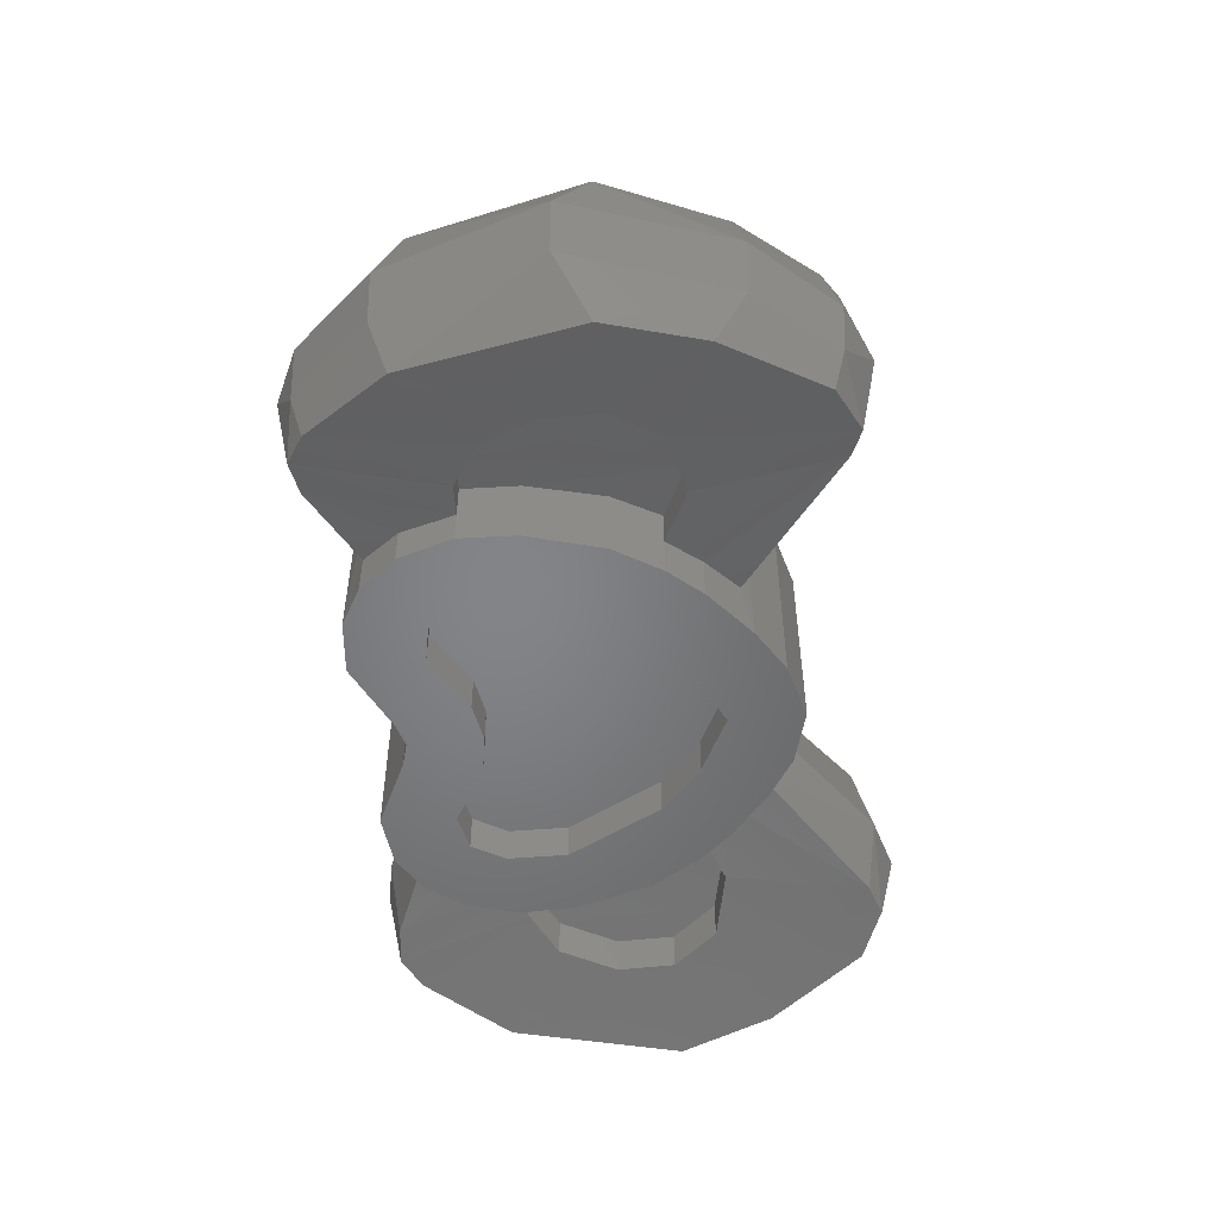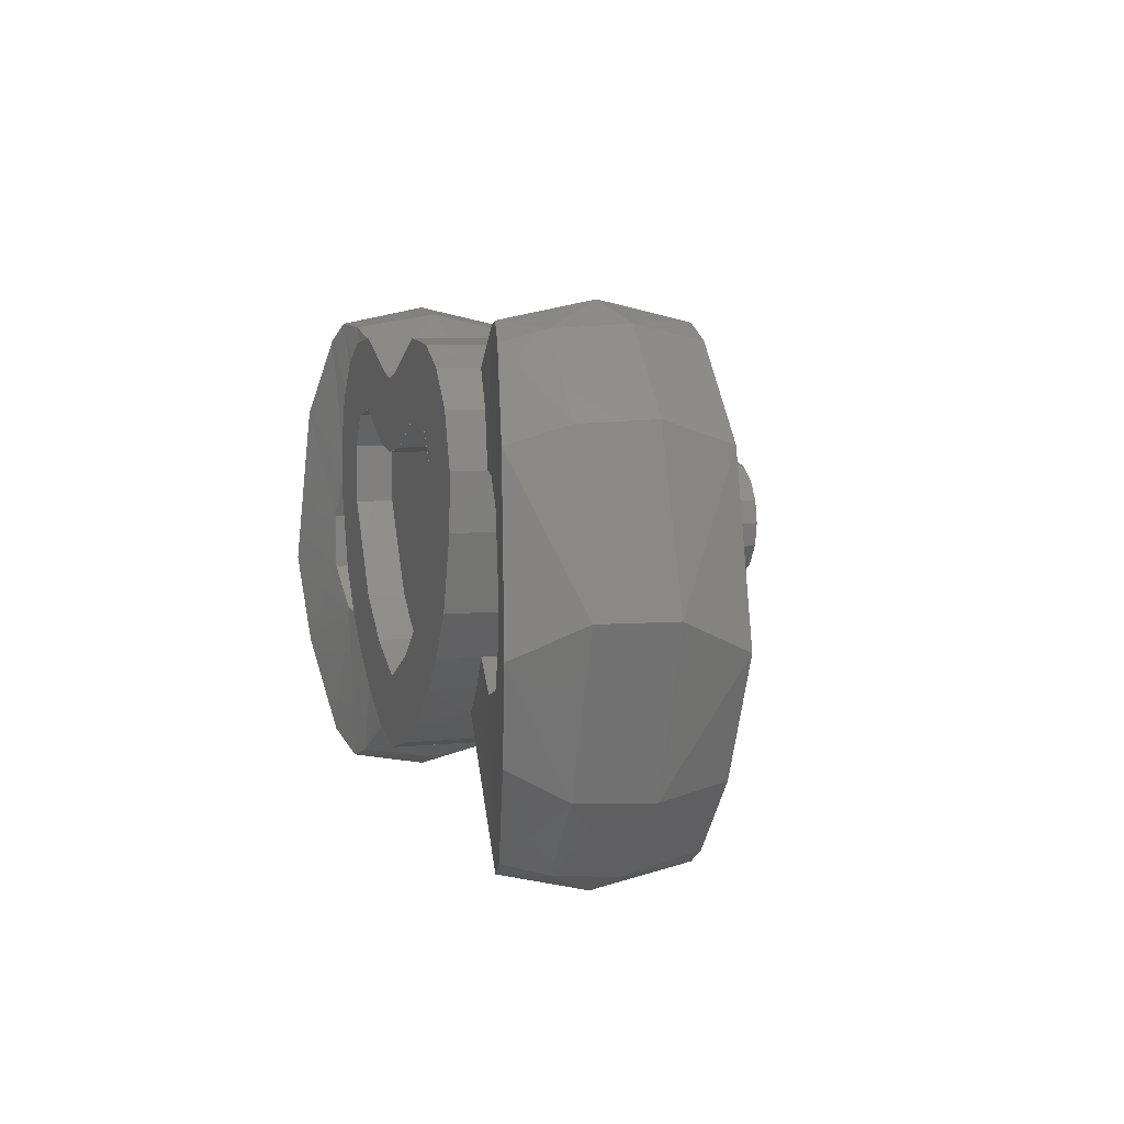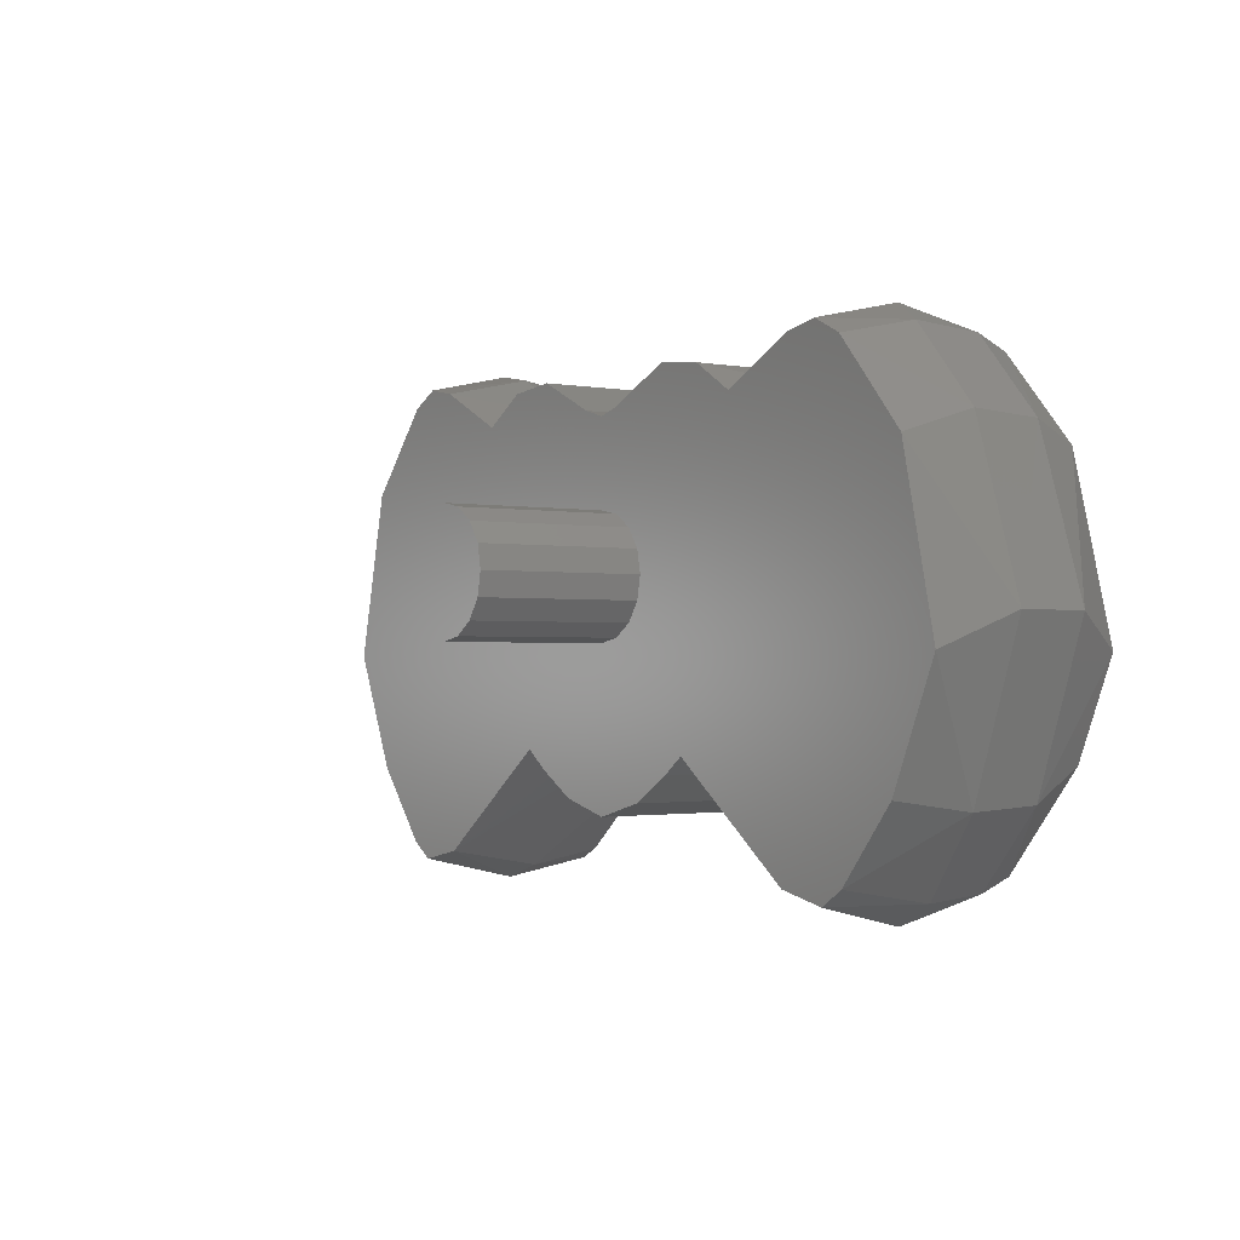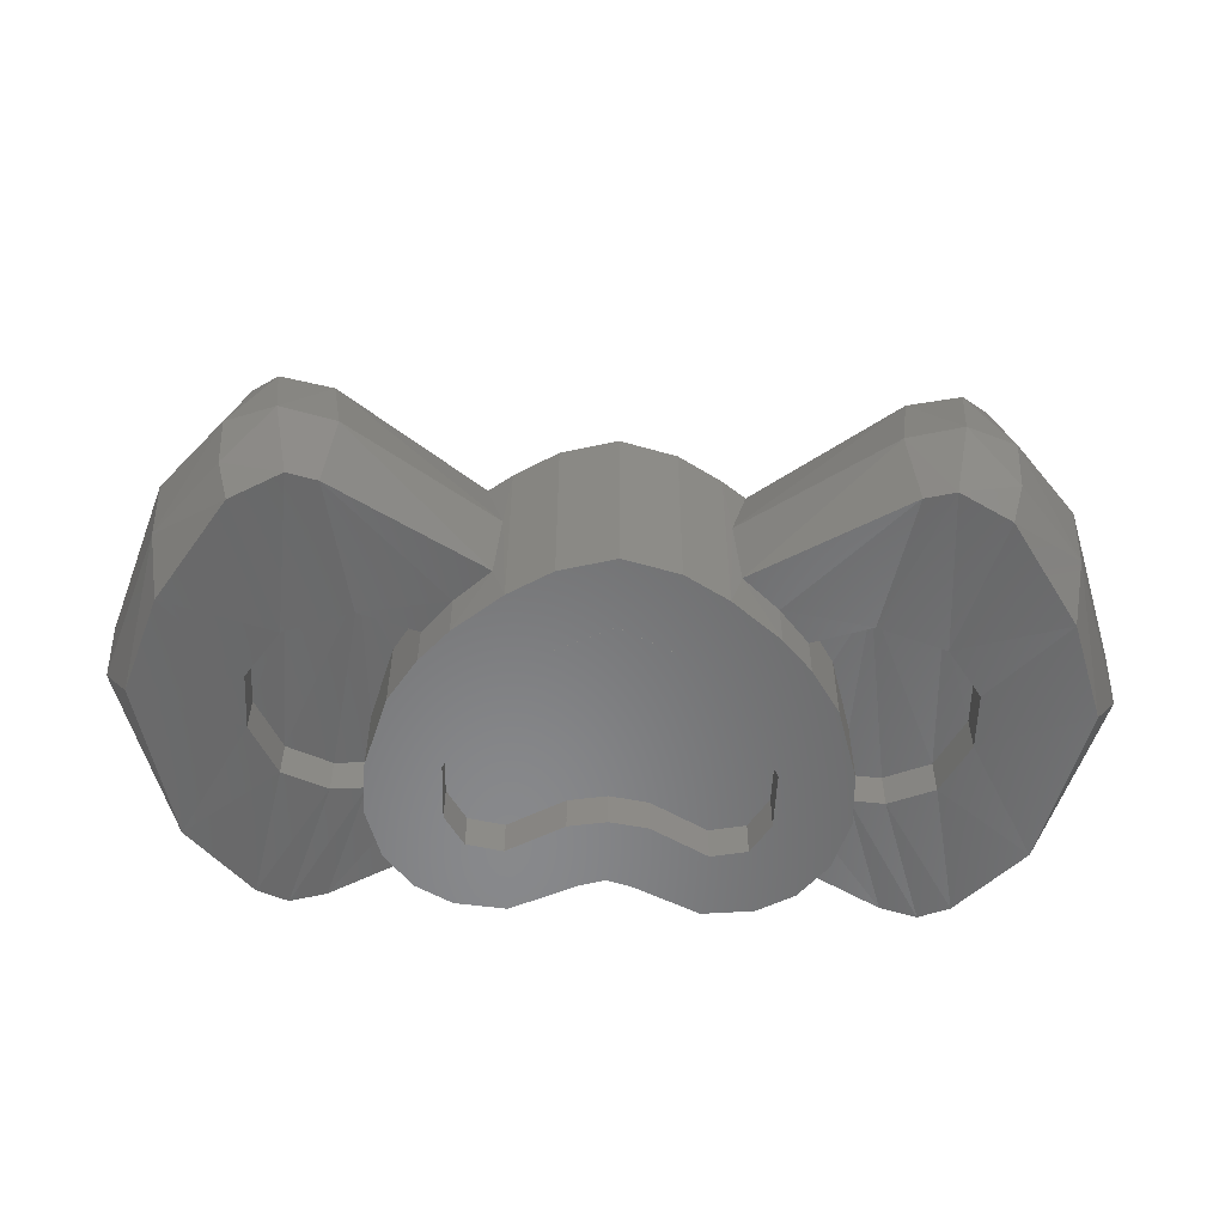
<metadata>
{"format":"stl","ext":"stl","renderer":"f3d","projection":"perspective","resolution":1024,"background":"white","views":[{"elev":-51.9,"azim":95.8,"up":"+Y"},{"elev":6.0,"azim":72.2,"up":"+Z"},{"elev":-1.3,"azim":-124.9,"up":"+Z"},{"elev":-55.1,"azim":178.0,"up":"+Y"}]}
</metadata>
<code>
# stl→obj: 319 verts, 416 faces
v 0.08 0 0
v 0.07391 0 -0.03061
v 0 0 0
v 0.05657 0 -0.05657
v 0.03061 0 -0.07391
v 0 0 -0.08
v -0.03061 0 -0.07391
v -0.05657 0 -0.05657
v -0.07391 0 -0.03061
v -0.08 0 -0
v -0.07391 0 0.03061
v -0.05657 0 0.05657
v -0.03061 0 0.07391
v -0 0 0.08
v 0.03061 0 0.07391
v 0.05657 0 0.05657
v 0.07391 0 0.03061
v 0.08 -0.22 0
v 0.07391 -0.22 -0.03061
v 0.05657 -0.22 -0.05657
v 0.03061 -0.22 -0.07391
v 0 -0.22 -0.08
v -0.03061 -0.22 -0.07391
v -0.05657 -0.22 -0.05657
v -0.07391 -0.22 -0.03061
v -0.08 -0.22 -0
v -0.07391 -0.22 0.03061
v -0.05657 -0.22 0.05657
v -0.03061 -0.22 0.07391
v -0 -0.22 0.08
v 0.03061 -0.22 0.07391
v 0.05657 -0.22 0.05657
v 0.07391 -0.22 0.03061
v 0 -0.48 0.09856
v 0.0512 -0.48 0.1073
v 0.033 -0.48 0.2031
v 0 -0.48 0.1933
v 0.127 -0.48 0.15
v 0.1215 -0.48 0.2454
v 0.2395 -0.48 0.2105
v 0.1903 -0.48 0.2382
v 0.1754 -0.48 0.1403
v 0.2777 -0.48 0.1625
v 0.2502 -0.22 0.2006
v 0.1903 -0.22 0.2382
v 0.2275 -0.322 0.2195
v 0.2395 -0.425 0.2105
v 0.2777 -0.4307 0.1625
v 0.1368 -0.48 -0.1029
v 0.2301 -0.48 -0.1388
v 0.2674 -0.48 -0.07964
v 0.2028 -0.48 0.01984
v 0.2017 -0.48 0.09732
v 0.2991 -0.48 0.092
v 0.296 -0.48 0.01884
v 0.2991 -0.4342 0.092
v 0.296 -0.383 0.01884
v 0.2991 -0.3836 0.092
v 0.2674 -0.3785 -0.07964
v 0.2301 -0.4237 -0.1388
v 0.2301 -0.3732 -0.1388
v 0.1924 -0.4188 -0.1818
v 0.1924 -0.48 -0.1818
v 0.1291 -0.48 -0.2347
v 0.146 -0.4137 -0.2223
v 0.1291 -0.22 -0.2347
v 0.1381 -0.3156 -0.2283
v 0 -0.48 -0.1939
v 0 -0.48 -0.2886
v 0.0726 -0.48 -0.2691
v 0.07536 -0.48 -0.1566
v 0.3436 -0.3915 0.08904
v 0.3436 -0.4424 0.08904
v 0.3055 -0.3848 -0.1724
v 0.3055 -0.4354 -0.1724
v 0.3394 -0.4414 -0.356
v 0.3273 -0.3358 -0.372
v 0.1598 -0.22 -0.2113
v 0.3439 -0.22 -0.35
v 0.1215 -0.22 0.2454
v 0.033 -0.22 0.2031
v 0.0726 -0.22 -0.2691
v 0 -0.22 0.1933
v 0 -0.22 -0.2886
v 0.3432 -0.332 0.279
v 0.3557 -0.22 0.2544
v 0.3528 -0.444 0.2601
v 0.4007 -0.4538 0.2656
v 0.4402 -0.4625 0.2411
v 0.4042 -0.3358 0.2897
v 0.4542 -0.4082 0.2566
v 0.4021 -0.4541 0.05496
v 0.5225 -0.482 0.1316
v 0.5438 -0.409 0.1554
v 0.5702 -0.4936 -0.09324
v 0.611 -0.409 -0.05104
v 0.5398 -0.409 -0.2564
v 0.528 -0.4834 -0.2162
v 0.442 -0.4629 -0.3413
v 0.4569 -0.4082 -0.3562
v 0.3772 -0.4489 -0.3704
v 0.3971 -0.341 -0.3932
v 0.3921 -0.4521 -0.1528
v 0.4368 -0.4618 -0.01932
v 0.4357 -0.4614 -0.0946
v 0.3921 -0.401 -0.1528
v 0.4357 -0.4103 -0.0946
v 0.4368 -0.4105 -0.01932
v 0.4021 -0.403 0.05496
v 0.4437 -0.22 -0.343
v 0.4114 -0.22 -0.3642
v 0.4007 -0.22 0.2636
v 0.4417 -0.22 0.2428
v 0.4628 -0.327 -0.3621
v 0.5392 -0.22 0.1299
v 0.523 -0.22 -0.2464
v 0.5462 -0.3114 -0.2606
v 0.59 -0.22 -0.0928
v 0.6182 -0.3114 -0.05116
v 0.5502 -0.3114 0.1596
v 0.4594 -0.3122 0.2622
v 0.0512 -0.43 0.1073
v 0 -0.43 -0.1939
v 0.07536 -0.43 -0.1566
v 0.127 -0.43 0.15
v 0.1368 -0.43 -0.1029
v 0.2017 -0.43 0.09732
v 0.2028 -0.43 0.01984
v 0.1754 -0.43 0.1403
v 0 -0.43 0.09856
v -0.033 -0.48 0.2031
v -0.0512 -0.48 0.1073
v -0.1215 -0.48 0.2454
v -0.127 -0.48 0.15
v -0.1754 -0.48 0.1403
v -0.1903 -0.48 0.2382
v -0.2395 -0.48 0.2105
v -0.2777 -0.48 0.1625
v -0.2275 -0.322 0.2195
v -0.1903 -0.22 0.2382
v -0.2502 -0.22 0.2006
v -0.2395 -0.425 0.2105
v -0.2777 -0.4307 0.1625
v -0.2674 -0.48 -0.07964
v -0.2301 -0.48 -0.1388
v -0.1368 -0.48 -0.1029
v -0.2028 -0.48 0.01984
v -0.2991 -0.48 0.092
v -0.2017 -0.48 0.09732
v -0.296 -0.48 0.01884
v -0.2991 -0.4342 0.092
v -0.296 -0.383 0.01884
v -0.2991 -0.3836 0.092
v -0.2674 -0.3785 -0.07964
v -0.2301 -0.3732 -0.1388
v -0.2301 -0.4237 -0.1388
v -0.1924 -0.4188 -0.1818
v -0.1924 -0.48 -0.1818
v -0.146 -0.4137 -0.2223
v -0.1291 -0.48 -0.2347
v -0.1381 -0.3156 -0.2283
v -0.1291 -0.22 -0.2347
v -0.0726 -0.48 -0.2691
v -0.07536 -0.48 -0.1566
v -0.3436 -0.4424 0.08904
v -0.3436 -0.3915 0.08904
v -0.3055 -0.3848 -0.1724
v -0.3055 -0.4354 -0.1724
v -0.3394 -0.4414 -0.356
v -0.3273 -0.3358 -0.372
v -0.1598 -0.22 -0.2113
v -0.3439 -0.22 -0.35
v -0.1215 -0.22 0.2454
v -0.033 -0.22 0.2031
v -0.0726 -0.22 -0.2691
v -0.3557 -0.22 0.2544
v -0.3432 -0.332 0.279
v -0.3528 -0.444 0.2601
v -0.4007 -0.4538 0.2656
v -0.4402 -0.4625 0.2411
v -0.4042 -0.3358 0.2897
v -0.4542 -0.4082 0.2566
v -0.4021 -0.4541 0.05496
v -0.5438 -0.409 0.1554
v -0.5225 -0.482 0.1316
v -0.611 -0.409 -0.05104
v -0.5702 -0.4936 -0.09324
v -0.5398 -0.409 -0.2564
v -0.528 -0.4834 -0.2162
v -0.4569 -0.4082 -0.3562
v -0.442 -0.4629 -0.3413
v -0.3772 -0.4489 -0.3704
v -0.3971 -0.341 -0.3932
v -0.3921 -0.4521 -0.1528
v -0.4357 -0.4614 -0.0946
v -0.4368 -0.4618 -0.01932
v -0.3921 -0.401 -0.1528
v -0.4357 -0.4103 -0.0946
v -0.4368 -0.4105 -0.01932
v -0.4021 -0.403 0.05496
v -0.4007 -0.22 0.2636
v -0.4114 -0.22 -0.3642
v -0.4437 -0.22 -0.343
v -0.4417 -0.22 0.2428
v -0.4628 -0.327 -0.3621
v -0.523 -0.22 -0.2464
v -0.5392 -0.22 0.1299
v -0.5462 -0.3114 -0.2606
v -0.59 -0.22 -0.0928
v -0.6182 -0.3114 -0.05116
v -0.5502 -0.3114 0.1596
v -0.4594 -0.3122 0.2622
v -0.07536 -0.43 -0.1566
v -0.0512 -0.43 0.1073
v -0.127 -0.43 0.15
v -0.1368 -0.43 -0.1029
v -0.2017 -0.43 0.09732
v -0.2028 -0.43 0.01984
v -0.1754 -0.43 0.1403
v 0.1216 -0.48 0.2454
v 0.1216 -0.22 0.2454
v 0.03285 -0.22 0.203
v 0.03285 -0.48 0.203
v 0.1901 -0.48 0.2382
v 0.1901 -0.22 0.2382
v 0.1217 -0.22 0.2453
v 0.1217 -0.48 0.2453
v 0.07251 -0.48 -0.2692
v 0.07251 -0.22 -0.2692
v 0.1292 -0.22 -0.2346
v 0.1292 -0.48 -0.2346
v -1.6e-05 -0.48 -0.2886
v -1.6e-05 -0.22 -0.2886
v 0.07262 -0.22 -0.2691
v 0.07262 -0.48 -0.2691
v -3.2e-05 -0.4798 0.09856
v -3.2e-05 -0.4302 0.09856
v 0.05123 -0.4302 0.1073
v 0.05123 -0.4798 0.1073
v 2.8e-05 -0.4298 -0.1939
v 2.8e-05 -0.4802 -0.1939
v 0.07533 -0.4802 -0.1567
v 0.07533 -0.4298 -0.1567
v 0.1368 -0.4798 -0.1029
v 0.1368 -0.4302 -0.1029
v 0.07538 -0.4302 -0.1566
v 0.07538 -0.4798 -0.1566
v 0.2028 -0.4798 0.01978
v 0.2028 -0.4302 0.01978
v 0.1368 -0.4302 -0.1028
v 0.1368 -0.4798 -0.1028
v 0.2017 -0.4798 0.09738
v 0.2017 -0.4302 0.09738
v 0.2017 -0.4298 0.09733
v 0.2017 -0.4802 0.09733
v 0.1754 -0.4802 0.1403
v 0.1754 -0.4298 0.1403
v 0.1269 -0.4798 0.15
v 0.1269 -0.4302 0.15
v 0.1755 -0.4302 0.1403
v 0.1755 -0.4798 0.1403
v 0.1271 -0.4302 0.15
v 0.1271 -0.4798 0.15
v 0.05112 -0.4798 0.1072
v 0.05112 -0.4302 0.1072
v 8e-06 -0.22 0.1933
v 8e-06 -0.48 0.1933
v 0.03299 -0.48 0.2031
v 0.03299 -0.22 0.2031
v -0.03285 -0.48 0.203
v -0.03285 -0.22 0.203
v -0.1216 -0.22 0.2454
v -0.1216 -0.48 0.2454
v -0.1217 -0.48 0.2453
v -0.1217 -0.22 0.2453
v -0.1901 -0.22 0.2382
v -0.1901 -0.48 0.2382
v -0.1292 -0.48 -0.2346
v -0.1292 -0.22 -0.2346
v -0.07251 -0.22 -0.2692
v -0.07251 -0.48 -0.2692
v -0.07262 -0.48 -0.2691
v -0.07262 -0.22 -0.2691
v 1.6e-05 -0.22 -0.2886
v 1.6e-05 -0.48 -0.2886
v -0.05123 -0.4798 0.1073
v -0.05123 -0.4302 0.1073
v 3.2e-05 -0.4302 0.09856
v 3.2e-05 -0.4798 0.09856
v -0.07533 -0.4298 -0.1567
v -0.07533 -0.4802 -0.1567
v -2.8e-05 -0.4802 -0.1939
v -2.8e-05 -0.4298 -0.1939
v -0.07538 -0.4798 -0.1566
v -0.07538 -0.4302 -0.1566
v -0.1368 -0.4302 -0.1029
v -0.1368 -0.4798 -0.1029
v -0.1368 -0.4798 -0.1028
v -0.1368 -0.4302 -0.1028
v -0.2028 -0.4302 0.01978
v -0.2028 -0.4798 0.01978
v -0.2017 -0.4302 0.09738
v -0.2017 -0.4798 0.09738
v -0.1754 -0.4298 0.1403
v -0.1754 -0.4802 0.1403
v -0.2017 -0.4802 0.09733
v -0.2017 -0.4298 0.09733
v -0.1755 -0.4798 0.1403
v -0.1755 -0.4302 0.1403
v -0.1269 -0.4302 0.15
v -0.1269 -0.4798 0.15
v -0.05112 -0.4302 0.1072
v -0.05112 -0.4798 0.1072
v -0.1271 -0.4798 0.15
v -0.1271 -0.4302 0.15
v -0.03299 -0.22 0.2031
v -0.03299 -0.48 0.2031
v -8e-06 -0.48 0.1933
v -8e-06 -0.22 0.1933
f 1 2 3
f 2 4 3
f 4 5 3
f 5 6 3
f 6 7 3
f 7 8 3
f 8 9 3
f 9 10 3
f 10 11 3
f 11 12 3
f 12 13 3
f 13 14 3
f 14 15 3
f 15 16 3
f 16 17 3
f 17 1 3
f 1 18 19
f 1 19 2
f 2 19 20
f 2 20 4
f 4 20 21
f 4 21 5
f 5 21 22
f 5 22 6
f 6 22 23
f 6 23 7
f 7 23 24
f 7 24 8
f 8 24 25
f 8 25 9
f 9 25 26
f 9 26 10
f 10 26 27
f 10 27 11
f 11 27 28
f 11 28 12
f 12 28 29
f 12 29 13
f 13 29 30
f 13 30 14
f 14 30 31
f 14 31 15
f 15 31 32
f 15 32 16
f 16 32 33
f 16 33 17
f 17 33 18
f 17 18 1
f 34 35 36
f 36 37 34
f 35 38 39
f 39 36 35
f 40 41 42
f 42 43 40
f 38 42 41
f 41 39 38
f 44 45 46
f 45 41 46
f 46 41 47
f 41 40 47
f 48 47 40
f 40 43 48
f 49 50 51
f 51 52 49
f 53 54 43
f 43 42 53
f 54 53 55
f 55 53 52
f 52 51 55
f 56 48 43
f 43 54 56
f 56 55 57
f 57 58 56
f 54 55 56
f 59 57 55
f 55 51 59
f 60 61 59
f 59 51 60
f 51 50 60
f 62 60 50
f 50 63 62
f 64 65 63
f 63 65 62
f 66 67 64
f 67 65 64
f 68 69 70
f 70 71 68
f 71 70 64
f 64 49 71
f 49 64 63
f 63 50 49
f 58 72 73
f 73 56 58
f 72 58 57
f 57 74 72
f 57 59 74
f 61 74 59
f 74 61 60
f 60 75 74
f 65 76 62
f 62 76 75
f 75 60 62
f 67 77 65
f 65 77 76
f 66 78 67
f 77 67 79
f 67 78 79
f 80 45 78
f 78 66 80
f 78 45 44
f 44 79 78
f 81 80 66
f 66 82 81
f 83 81 82
f 82 84 83
f 85 86 46
f 44 46 86
f 87 85 47
f 85 46 47
f 47 48 87
f 56 88 87
f 87 48 56
f 73 89 88
f 73 88 56
f 88 90 87
f 87 90 85
f 91 88 89
f 73 92 89
f 90 88 91
f 93 94 89
f 91 89 94
f 95 96 93
f 93 96 94
f 96 95 97
f 95 98 97
f 99 100 97
f 97 98 99
f 99 101 100
f 101 102 100
f 103 99 98
f 95 104 105
f 105 98 95
f 104 95 93
f 92 104 93
f 93 89 92
f 98 105 103
f 103 101 99
f 102 101 77
f 101 76 77
f 101 103 75
f 75 76 101
f 106 74 75
f 75 103 106
f 103 105 107
f 107 106 103
f 105 104 108
f 108 107 105
f 104 92 109
f 109 108 104
f 72 109 92
f 92 73 72
f 110 111 112
f 112 113 110
f 111 79 86
f 86 112 111
f 44 86 79
f 90 112 85
f 112 86 85
f 111 102 79
f 102 77 79
f 102 111 114
f 114 111 110
f 113 115 116
f 116 110 113
f 114 110 117
f 110 116 117
f 118 116 115
f 118 119 117
f 117 116 118
f 119 118 115
f 115 120 119
f 120 115 113
f 113 121 120
f 112 90 121
f 121 113 112
f 117 97 114
f 100 114 97
f 120 121 91
f 91 94 120
f 119 120 94
f 94 96 119
f 117 119 96
f 96 97 117
f 74 106 109
f 109 72 74
f 108 109 106
f 106 107 108
f 122 123 124
f 124 125 122
f 125 124 126
f 126 127 125
f 127 126 128
f 129 125 127
f 114 100 102
f 90 91 121
f 122 130 123
f 131 132 34
f 34 37 131
f 133 134 132
f 132 131 133
f 135 136 137
f 137 138 135
f 136 135 134
f 134 133 136
f 139 140 141
f 139 136 140
f 142 136 139
f 142 137 136
f 137 142 143
f 143 138 137
f 144 145 146
f 146 147 144
f 138 148 149
f 149 135 138
f 150 149 148
f 147 149 150
f 150 144 147
f 138 143 151
f 151 148 138
f 152 150 151
f 151 153 152
f 151 150 148
f 150 152 154
f 154 144 150
f 154 155 156
f 156 144 154
f 156 145 144
f 145 156 157
f 157 158 145
f 158 159 160
f 157 159 158
f 160 161 162
f 160 159 161
f 163 69 68
f 68 164 163
f 160 163 164
f 164 146 160
f 158 160 146
f 146 145 158
f 165 166 153
f 153 151 165
f 152 153 166
f 166 167 152
f 167 154 152
f 154 167 155
f 156 155 167
f 167 168 156
f 157 169 159
f 168 169 157
f 157 156 168
f 159 170 161
f 169 170 159
f 161 171 162
f 172 161 170
f 172 171 161
f 171 140 173
f 173 162 171
f 141 140 171
f 171 172 141
f 162 173 174
f 174 175 162
f 175 174 83
f 83 84 175
f 139 176 177
f 176 139 141
f 142 177 178
f 142 139 177
f 178 143 142
f 178 179 151
f 151 143 178
f 179 180 165
f 151 179 165
f 178 181 179
f 177 181 178
f 180 179 182
f 180 183 165
f 182 179 181
f 180 184 185
f 184 180 182
f 185 186 187
f 184 186 185
f 188 187 186
f 188 189 187
f 188 190 191
f 191 189 188
f 190 192 191
f 190 193 192
f 189 191 194
f 195 196 187
f 187 189 195
f 185 187 196
f 185 196 183
f 183 180 185
f 194 195 189
f 191 192 194
f 170 192 193
f 170 169 192
f 168 194 192
f 192 169 168
f 168 167 197
f 197 194 168
f 198 195 194
f 194 197 198
f 199 196 195
f 195 198 199
f 200 183 196
f 196 199 200
f 183 200 166
f 166 165 183
f 201 202 203
f 203 204 201
f 176 172 202
f 202 201 176
f 172 176 141
f 177 201 181
f 177 176 201
f 172 193 202
f 172 170 193
f 205 202 193
f 203 202 205
f 206 207 204
f 204 203 206
f 208 203 205
f 208 206 203
f 207 206 209
f 208 210 209
f 209 206 208
f 207 209 210
f 210 211 207
f 204 207 211
f 211 212 204
f 212 181 201
f 201 204 212
f 205 188 208
f 188 205 190
f 182 212 211
f 211 184 182
f 184 211 210
f 210 186 184
f 186 210 208
f 208 188 186
f 200 197 167
f 167 166 200
f 197 200 199
f 199 198 197
f 213 123 214
f 214 215 213
f 216 213 215
f 215 217 216
f 218 216 217
f 217 215 219
f 193 190 205
f 212 182 181
f 123 130 214
f 220 221 222
f 220 222 223
f 224 225 226
f 224 226 227
f 228 229 230
f 228 230 231
f 232 233 234
f 232 234 235
f 236 237 238
f 236 238 239
f 240 241 242
f 240 242 243
f 244 245 246
f 244 246 247
f 248 249 250
f 248 250 251
f 252 253 249
f 252 249 248
f 254 255 256
f 254 256 257
f 258 259 260
f 258 260 261
f 262 263 264
f 262 264 265
f 266 267 268
f 266 268 269
f 270 271 272
f 270 272 273
f 274 275 276
f 274 276 277
f 278 279 280
f 278 280 281
f 282 283 284
f 282 284 285
f 286 287 288
f 286 288 289
f 290 291 292
f 290 292 293
f 294 295 296
f 294 296 297
f 298 299 300
f 298 300 301
f 301 300 302
f 301 302 303
f 304 305 306
f 304 306 307
f 308 309 310
f 308 310 311
f 312 313 314
f 312 314 315
f 316 317 318
f 316 318 319

</code>
